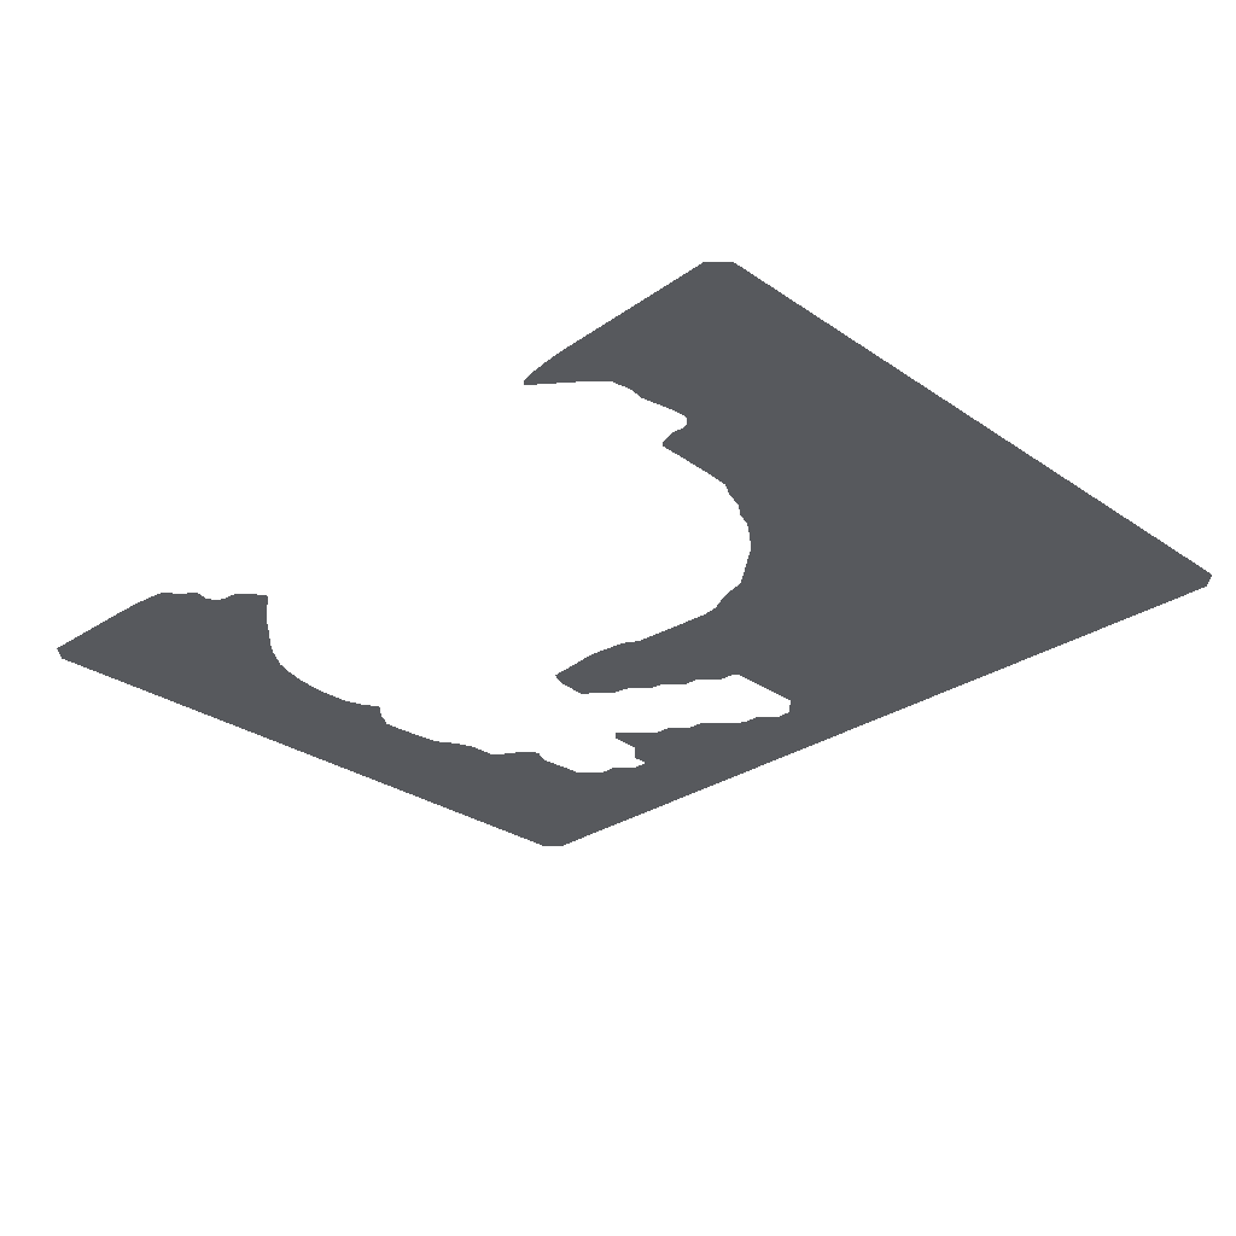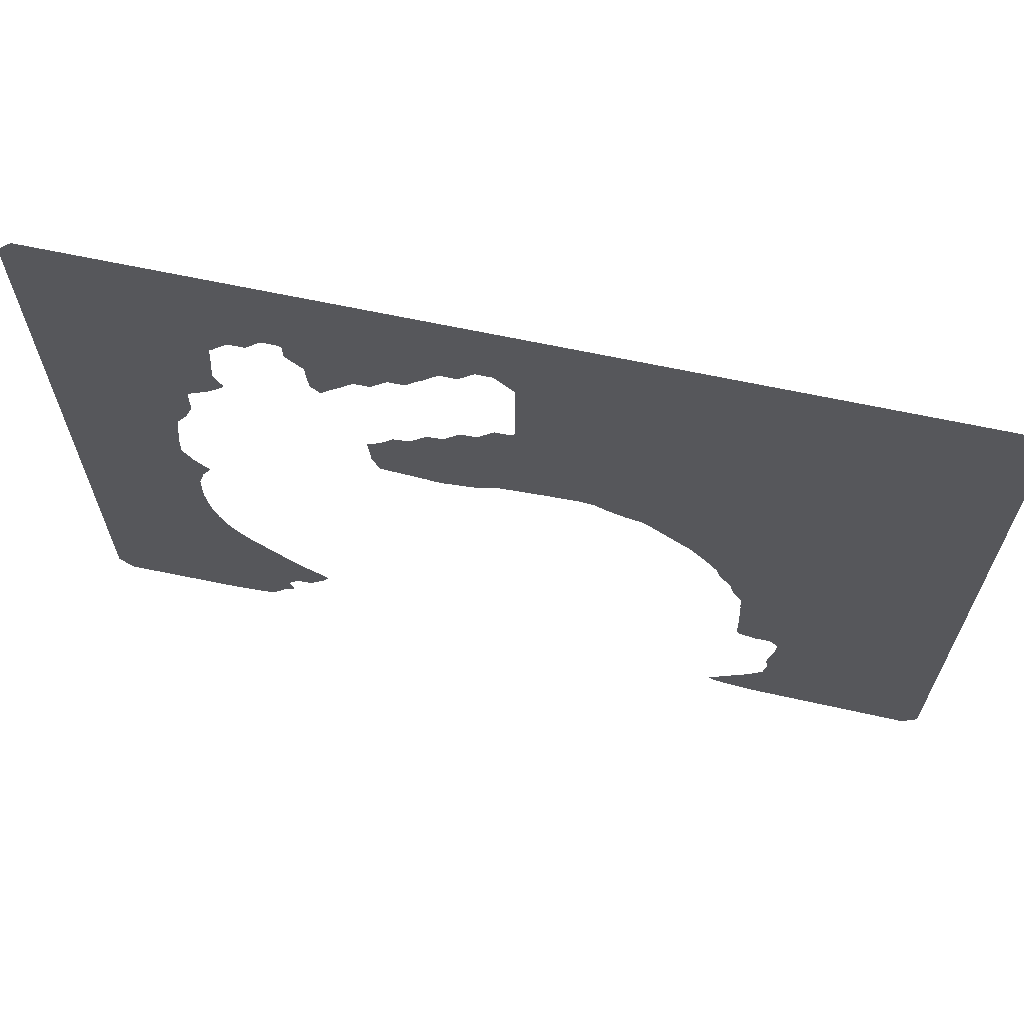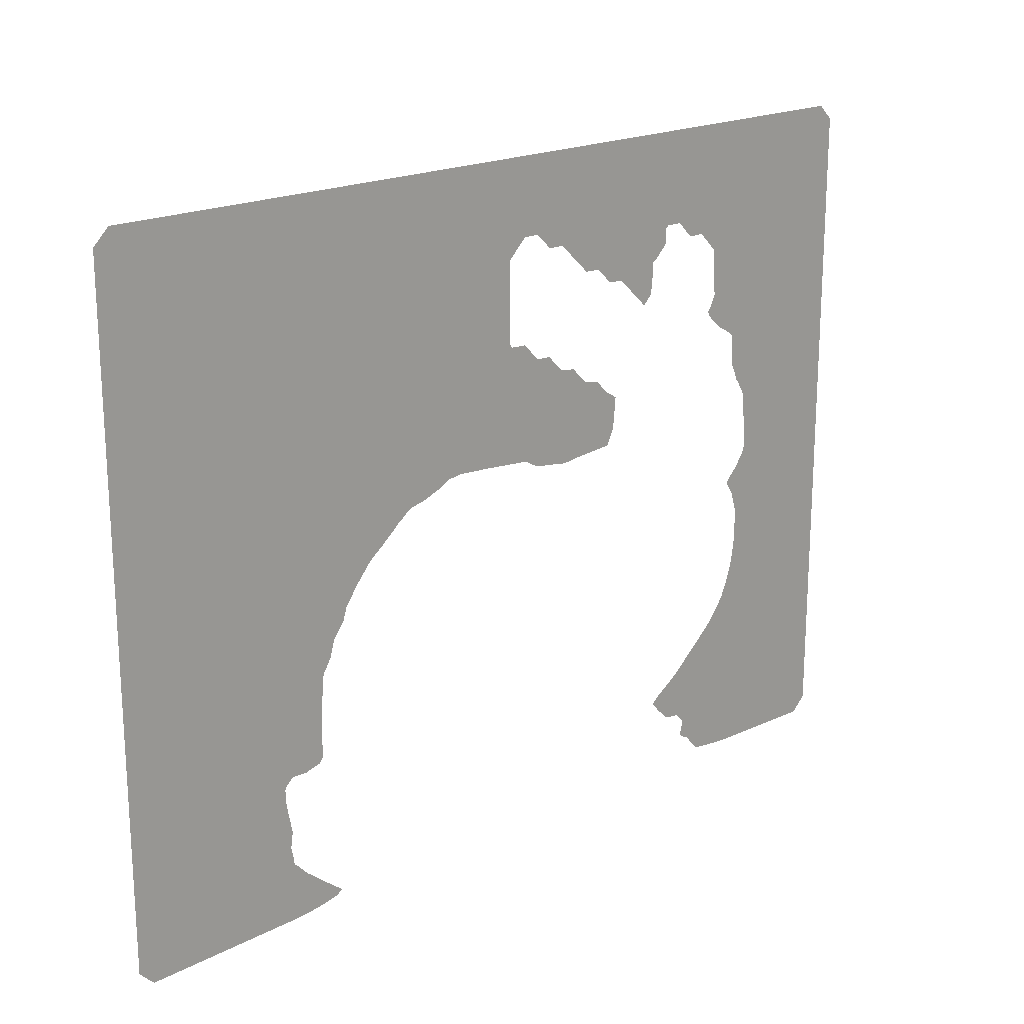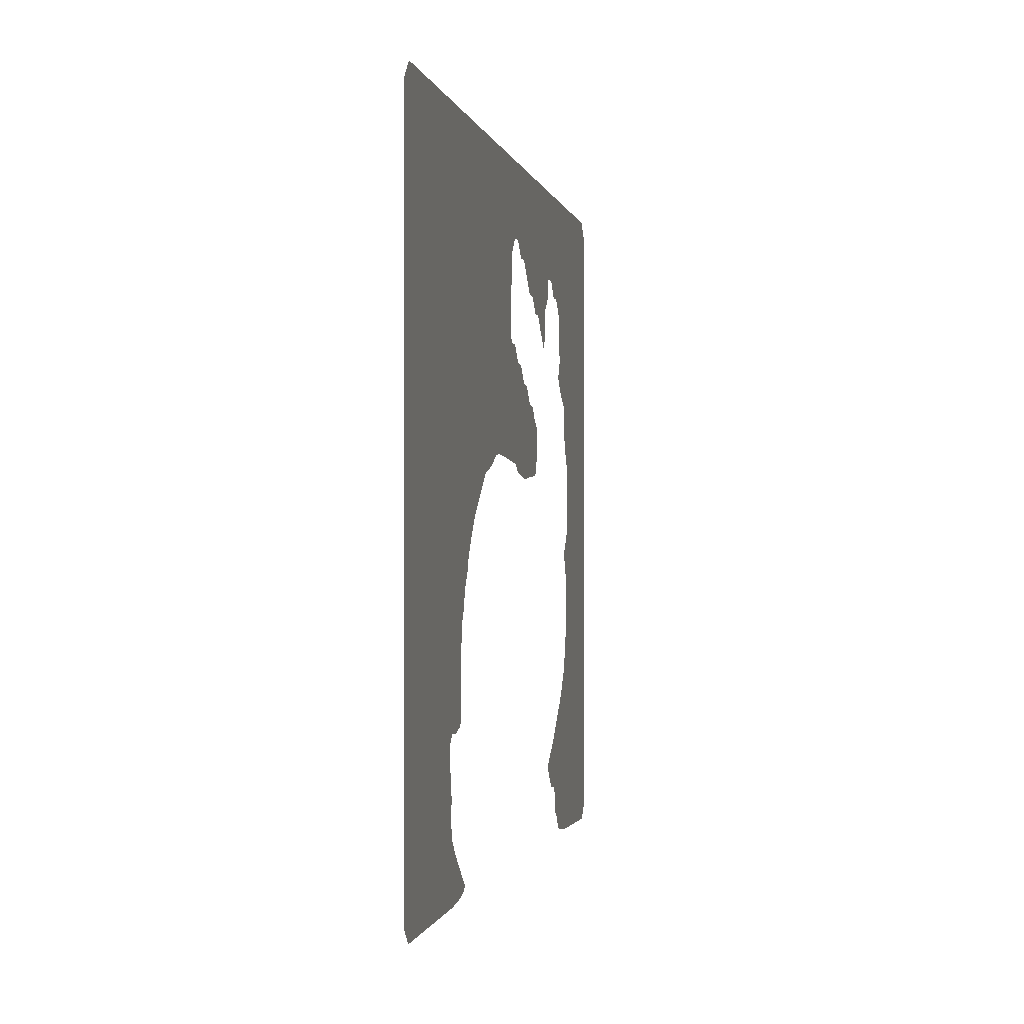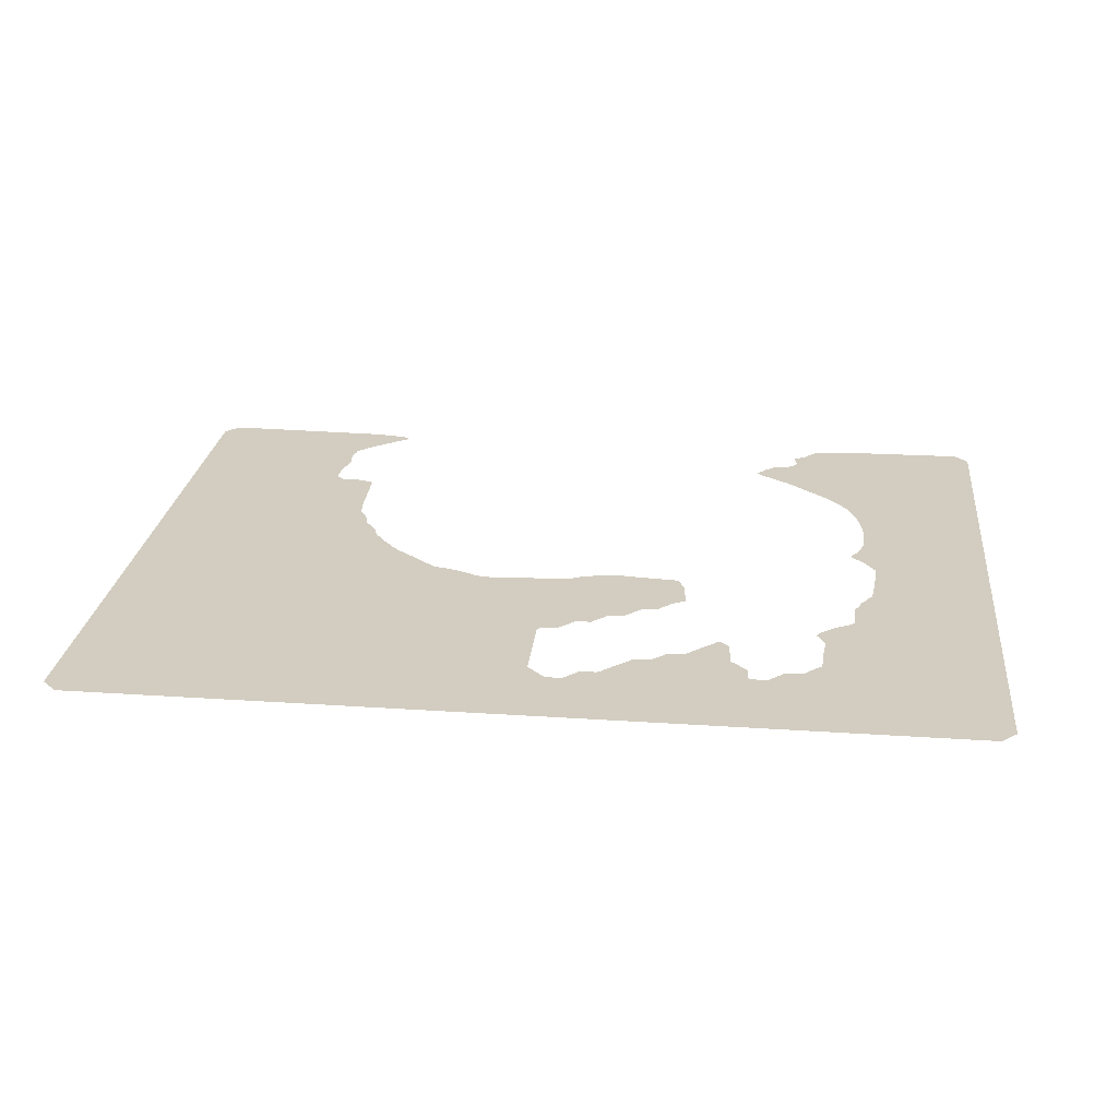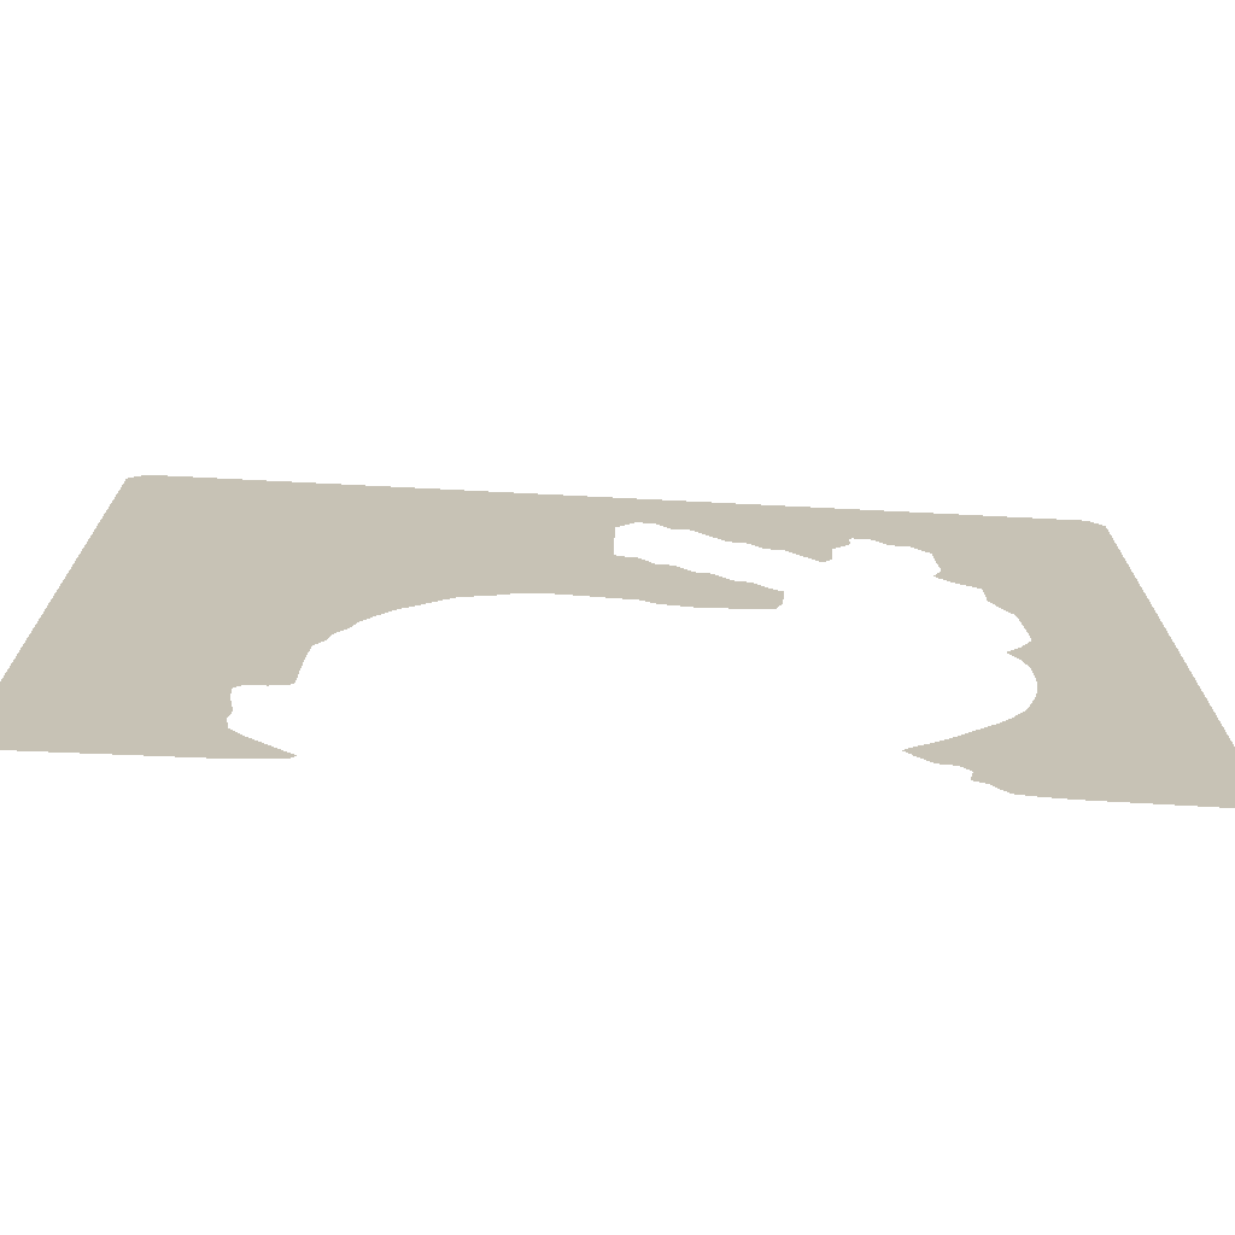
<metadata>
{"format":"obj","ext":"obj","renderer":"f3d","projection":"perspective","resolution":1024,"background":"white","views":[{"elev":-29.0,"azim":44.8,"up":"+Z"},{"elev":65.2,"azim":12.2,"up":"+Y"},{"elev":19.5,"azim":137.7,"up":"+Y"},{"elev":-1.2,"azim":100.7,"up":"+Y"},{"elev":24.5,"azim":-173.6,"up":"+Z"},{"elev":-71.3,"azim":177.1,"up":"+Y"}]}
</metadata>
<code>
v 7 10.21 27.83
v 8 10.27 27.83
v 9 10.36 27.83
v 9.83 10.48 27.83
v 10 10.51 27.83
v 10.17 10.58 27.83
v 10.18 10.59 27.83
v 10.59 11 27.83
v 11 11.53 27.83
v 11.62 11.83 27.83
v 11.73 12 27.83
v 11.52 12.83 27.83
v 11.58 13 27.83
v 12 13.45 27.83
v 12.05 13.46 27.83
v 12.17 13.54 27.83
v 13 13.63 27.83
v 13.16 13.72 27.83
v 13.44 14 27.83
v 14 14.51 27.83
v 14.06 14.67 27.83
v 14.38 15 27.83
v 14.33 15.12 27.83
v 14 15.44 27.83
v 13.24 15.95 27.83
v 13.16 16 27.83
v 13.07 16.03 27.83
v 13 16.11 27.83
v 12.17 16.72 27.83
v 12 16.87 27.83
v 11.86 17 27.83
v 11.85 17.01 27.83
v 11 17.78 27.83
v 9.64 19 27.83
v 9.493 19.14 27.83
v 9 19.67 27.83
v 8.762 19.97 27.83
v 8.739 20 27.83
v 8.013 21 27.83
v 7.989 21.07 27.83
v 7.962 21.17 27.83
v 7.605 22 27.83
v 7.56 22.17 27.83
v 7.283 23 27.83
v 7.24 23.17 27.83
v 7.098 24 27.83
v 6.963 25 27.83
v 6.966 26 27.83
v 6.988 26.85 27.83
v 6.988 27 27.83
v 7 27.03 27.83
v 7.055 27.16 27.83
v 7.252 27.83 27.83
v 7.287 28 27.83
v 7.365 28.17 27.83
v 7.892 29 27.83
v 7.783 29.17 27.83
v 6.97 30 27.83
v 6.889 30.17 27.83
v 6.34 31 27.83
v 6.337 31.17 27.83
v 6.348 32 27.83
v 6.346 32.17 27.83
v 6.432 33 27.83
v 6.432 33.17 27.83
v 6.518 34 27.83
v 6.518 34.17 27.83
v 6.635 35 27.83
v 6.972 35.52 27.83
v 7 35.58 27.83
v 7.063 35.69 27.83
v 7.287 36 27.83
v 7.612 36.83 27.83
v 7.735 37 27.83
v 7.773 37.33 27.83
v 7.76 38 27.83
v 7.793 39 27.83
v 8 39.18 27.83
v 8.072 39.23 27.83
v 8.17 39.31 27.83
v 9 39.77 27.83
v 9.121 39.87 27.83
v 9.284 40 27.83
v 10 40.66 27.83
v 10.06 40.78 27.83
v 10.19 41 27.83
v 10 41.19 27.83
v 9.672 41.89 27.83
v 9.612 42 27.83
v 9.624 42.17 27.83
v 9.708 43 27.83
v 9.771 44 27.83
v 9.812 45 27.83
v 9.968 45.14 27.83
v 10 45.17 27.83
v 10.83 46 27.83
v 11 46.15 27.83
v 12 46.15 27.83
v 12.85 47 27.83
v 12.97 47.11 27.83
v 13 47.13 27.83
v 14 47.14 27.83
v 14.16 47 27.83
v 14.19 46 27.83
v 15 45.19 27.83
v 15.25 45 27.83
v 15.3 44.17 27.83
v 15.31 44 27.83
v 15.39 43.17 27.83
v 15.42 43 27.83
v 16 42.42 27.83
v 16.58 43 27.83
v 16.92 43.29 27.83
v 17 43.36 27.83
v 17.64 44 27.83
v 18 44.31 27.83
v 18.83 44.35 27.83
v 19 44.36 27.83
v 19.64 45 27.83
v 20 45.31 27.83
v 20.83 45.34 27.83
v 21 45.35 27.83
v 21.65 46 27.83
v 22 46.29 27.83
v 22.71 47 27.83
v 23 47.24 27.83
v 24 47.23 27.83
v 24.77 48 27.83
v 24.95 48.16 27.83
v 25 48.19 27.83
v 26 48.18 27.83
v 26.18 48 27.83
v 27 47.18 27.83
v 27.13 47.03 27.83
v 27.16 47 27.83
v 27.21 42 27.83
v 27.04 41.8 27.83
v 27 41.75 27.83
v 26.83 41.74 27.83
v 26 41.71 27.83
v 25.29 41 27.83
v 25 40.68 27.83
v 24.83 40.66 27.83
v 24 40.61 27.83
v 23.39 40 27.83
v 23 39.6 27.83
v 22.83 39.56 27.83
v 22 39.49 27.83
v 21.51 39 27.83
v 21.12 38.6 27.83
v 21 38.48 27.83
v 20.83 38.44 27.83
v 20 38.31 27.83
v 19.96 38.29 27.83
v 19.13 37.45 27.83
v 19 37.38 27.83
v 18.83 37.28 27.83
v 18.36 37 27.83
v 18.43 36.17 27.83
v 18.45 36 27.83
v 18.53 35 27.83
v 18.63 34.83 27.83
v 18.98 34.06 27.83
v 19 34 27.83
v 19.01 34 27.83
v 21.83 33.76 27.83
v 22 33.7 27.83
v 22.83 33.67 27.83
v 23 33.7 27.83
v 24 33.83 27.83
v 24.83 33.95 27.83
v 25 33.98 27.83
v 25.05 33.99 27.83
v 25.06 34 27.83
v 25.88 34.45 27.83
v 26 34.48 27.83
v 26.83 34.53 27.83
v 27 34.56 27.83
v 27.83 34.62 27.83
v 28 34.64 27.83
v 28.83 34.7 27.83
v 29 34.72 27.83
v 29.83 34.76 27.83
v 30 34.78 27.83
v 31 34.84 27.83
v 31.83 34.74 27.83
v 32 34.7 27.83
v 32.83 34.27 27.83
v 33.62 33.96 27.83
v 34 33.84 27.83
v 34.83 33.65 27.83
v 35 33.58 27.83
v 35.66 33.06 27.83
v 35.75 33 27.83
v 35.83 32.94 27.83
v 36 32.77 27.83
v 36.92 32 27.83
v 36.95 31.97 27.83
v 37 31.92 27.83
v 37.83 31.27 27.83
v 38 31.08 27.83
v 38.09 31 27.83
v 38.24 30.83 27.83
v 39 29.92 27.83
v 39 29.91 27.83
v 39.58 29.09 27.83
v 39.75 28.87 27.83
v 40 28.07 27.83
v 40.02 28.04 27.83
v 40.64 27.17 27.83
v 40.75 27 27.83
v 41 26.08 27.83
v 41.01 26.05 27.83
v 41.03 26 27.83
v 41.54 25.17 27.83
v 41.58 25 27.83
v 41.64 24.17 27.83
v 41.67 24 27.83
v 41.72 23 27.83
v 41.74 22.17 27.83
v 41.76 22 27.83
v 41.79 20 27.83
v 41.84 19.92 27.83
v 42 19.7 27.83
v 42.83 19.48 27.83
v 43 19.43 27.83
v 43.83 19.47 27.83
v 44 19.43 27.83
v 44.47 19 27.83
v 44.48 18.99 27.83
v 44.53 18.83 27.83
v 44.5 18 27.83
v 44.36 17.17 27.83
v 44.31 17 27.83
v 44.15 16.17 27.83
v 44.12 16 27.83
v 44.26 15 27.83
v 44.08 14.17 27.83
v 44.09 14 27.83
v 44.02 13.88 27.83
v 44 13.86 27.83
v 43.83 13.71 27.83
v 43.16 13 27.83
v 41.95 12.04 27.83
v 41.92 12 27.83
v 41.12 11.38 27.83
v 41 11.28 27.83
v 40.88 11.21 27.83
v 40.67 11 27.83
v 40.79 10.95 27.83
v 41 10.75 27.83
v 42 10.53 27.83
v 43 10.41 27.83
v 44 10.33 27.83
v 54 10.09 27.83
v 54.91 11 27.83
v 54.96 52 27.83
v 54 52.96 27.83
v 0 52.94 27.83
v -0.9353 52 27.83
v -0.9138 11 27.83
v 0 10.09 27.83
f 251 246 252
f 5 7 6
f 4 8 7
f 4 7 5
f 4 3 8
f 8 3 9
f 9 3 12
f 12 3 2
f 11 10 12
f 12 10 9
f 13 12 2
f 33 13 2
f 16 27 19
f 16 28 27
f 14 16 15
f 23 21 24
f 21 20 19
f 17 19 18
f 17 16 19
f 24 21 25
f 23 22 21
f 21 19 25
f 25 27 26
f 25 19 27
f 16 29 28
f 16 14 29
f 169 168 166
f 29 14 30
f 30 32 31
f 155 160 159
f 30 14 32
f 32 14 13
f 33 32 13
f 1 33 2
f 1 34 33
f 154 153 155
f 1 35 34
f 1 36 35
f 38 37 36
f 1 38 36
f 1 261 38
f 38 261 39
f 39 42 40
f 40 42 41
f 39 261 42
f 170 150 147
f 42 44 43
f 42 261 44
f 44 261 45
f 45 261 46
f 46 261 47
f 47 261 48
f 60 50 49
f 48 60 49
f 54 53 58
f 58 52 51
f 52 58 53
f 59 58 51
f 60 59 51
f 55 58 57
f 178 142 179
f 56 55 57
f 55 54 58
f 50 60 51
f 48 261 60
f 60 261 61
f 61 63 62
f 260 65 63
f 63 65 64
f 260 67 65
f 65 67 66
f 260 68 67
f 260 77 68
f 61 260 63
f 69 68 70
f 70 76 71
f 76 75 73
f 72 71 73
f 71 76 73
f 74 73 75
f 70 68 76
f 76 68 77
f 77 260 92
f 89 81 80
f 79 89 80
f 87 84 83
f 88 83 89
f 88 87 83
f 87 85 84
f 87 86 85
f 83 82 89
f 89 82 81
f 78 89 79
f 78 90 89
f 78 77 90
f 90 77 91
f 91 77 92
f 260 259 93
f 92 260 93
f 94 93 95
f 95 259 96
f 95 93 259
f 97 96 259
f 98 97 99
f 99 97 100
f 100 97 101
f 101 97 259
f 129 128 126
f 119 117 116
f 104 103 105
f 105 103 106
f 114 108 107
f 110 112 111
f 110 109 112
f 112 109 108
f 113 112 108
f 114 113 108
f 115 114 107
f 106 115 107
f 106 116 115
f 106 103 116
f 119 118 117
f 103 119 116
f 103 120 119
f 124 123 120
f 120 123 121
f 121 123 122
f 125 124 120
f 103 125 120
f 103 102 125
f 125 102 126
f 130 129 126
f 127 126 128
f 102 130 126
f 102 259 130
f 259 258 131
f 131 258 132
f 258 134 133
f 132 258 133
f 134 258 135
f 135 258 192
f 171 174 172
f 181 138 182
f 142 141 138
f 139 141 140
f 138 141 139
f 165 163 166
f 146 145 142
f 143 145 144
f 142 145 143
f 166 155 152
f 147 149 148
f 150 149 147
f 168 167 166
f 162 160 166
f 161 160 162
f 159 157 156
f 153 152 155
f 155 159 156
f 157 159 158
f 166 160 155
f 166 163 162
f 165 164 163
f 166 152 151
f 151 169 166
f 151 150 169
f 169 150 170
f 170 147 146
f 171 170 146
f 172 174 173
f 171 175 174
f 171 146 175
f 175 146 176
f 176 146 142
f 177 176 142
f 178 177 142
f 179 142 180
f 180 142 138
f 181 180 138
f 182 138 183
f 183 138 184
f 184 138 185
f 185 138 137
f 136 185 137
f 136 186 185
f 136 187 186
f 189 188 191
f 190 189 191
f 191 188 187
f 136 191 187
f 136 135 191
f 191 135 192
f 192 194 193
f 192 195 194
f 258 257 195
f 195 197 196
f 195 257 197
f 197 199 198
f 197 200 199
f 197 257 200
f 200 202 201
f 200 257 202
f 202 257 203
f 203 205 204
f 203 257 205
f 205 207 206
f 215 211 257
f 257 211 207
f 208 207 209
f 209 207 210
f 210 207 211
f 257 256 215
f 212 215 213
f 213 215 214
f 212 211 215
f 256 231 229
f 216 228 218
f 217 216 218
f 221 220 228
f 226 225 227
f 228 227 221
f 221 225 222
f 225 224 223
f 222 225 223
f 227 225 221
f 228 220 219
f 218 228 219
f 216 229 228
f 216 215 229
f 215 256 229
f 230 229 231
f 231 256 232
f 232 256 233
f 256 255 237
f 234 237 235
f 235 237 236
f 234 233 237
f 237 255 239
f 238 237 239
f 239 255 254
f 254 242 241
f 254 243 242
f 253 244 243
f 253 245 244
f 252 246 245
f 248 247 251
f 250 248 251
f 250 249 248
f 251 247 246
f 252 245 253
f 253 243 254
f 254 241 240
f 239 254 240
f 256 237 233
f 257 207 205
f 258 195 192
f 259 131 130
f 101 259 102
f 261 260 61
f 262 261 1

</code>
